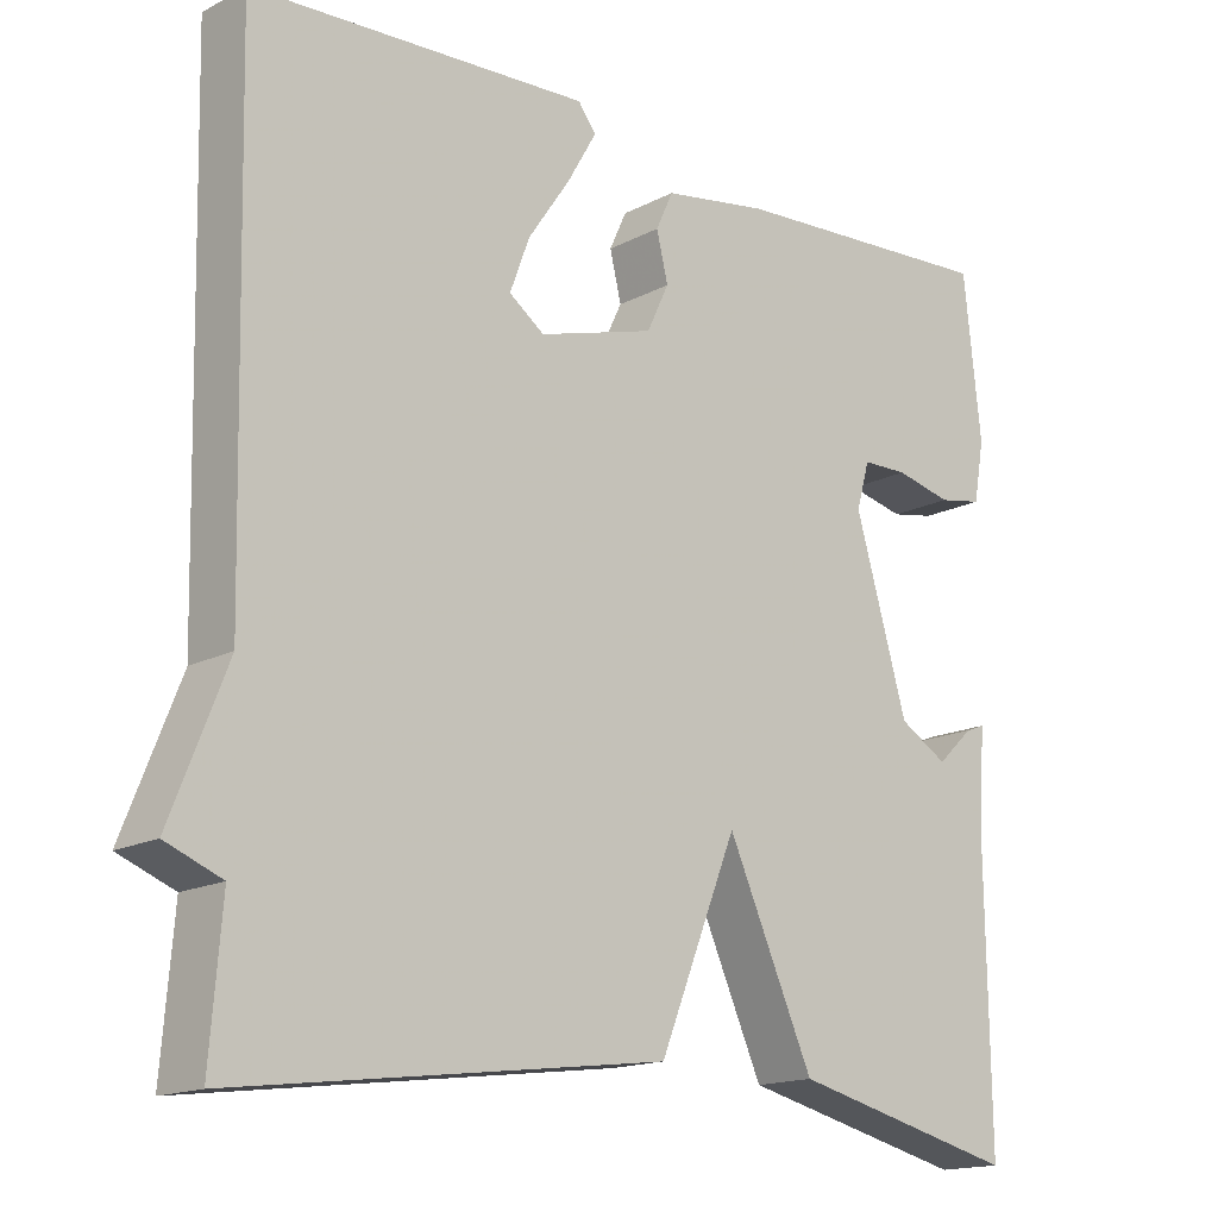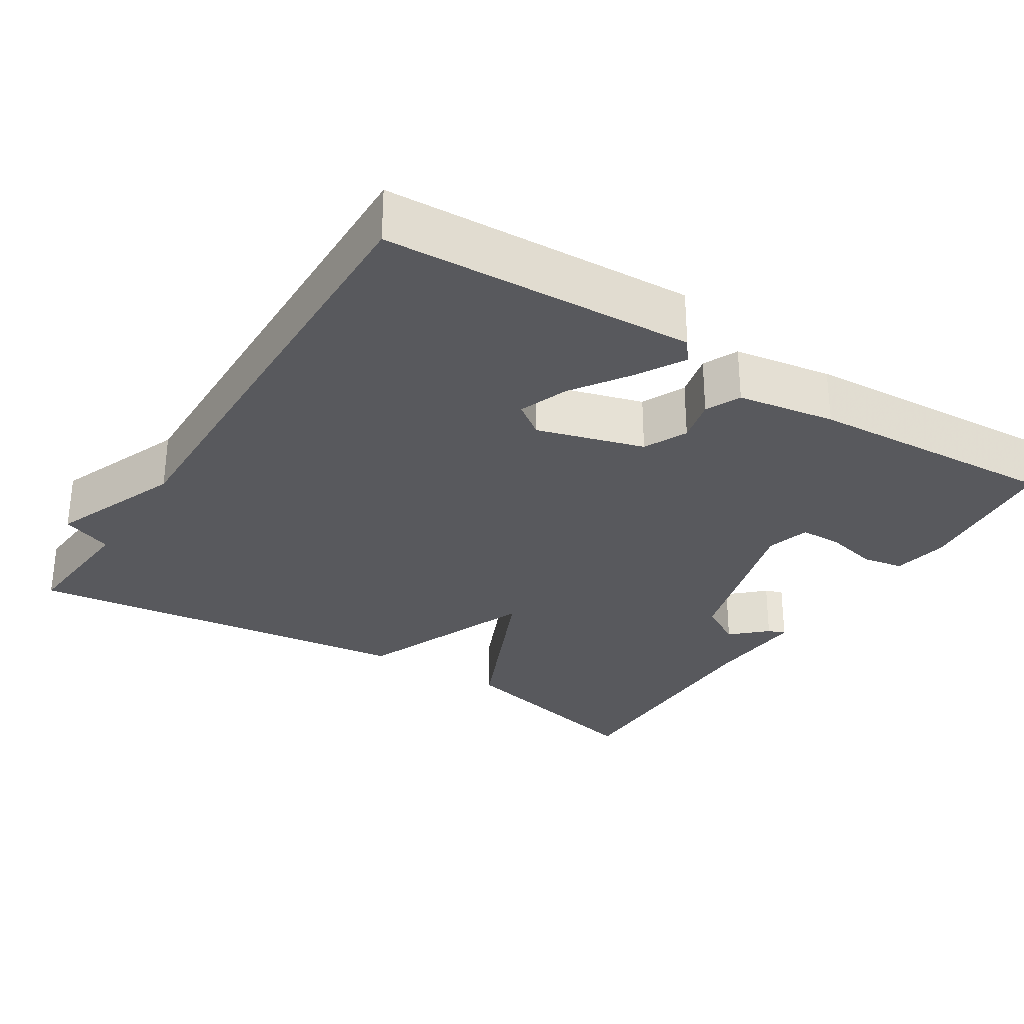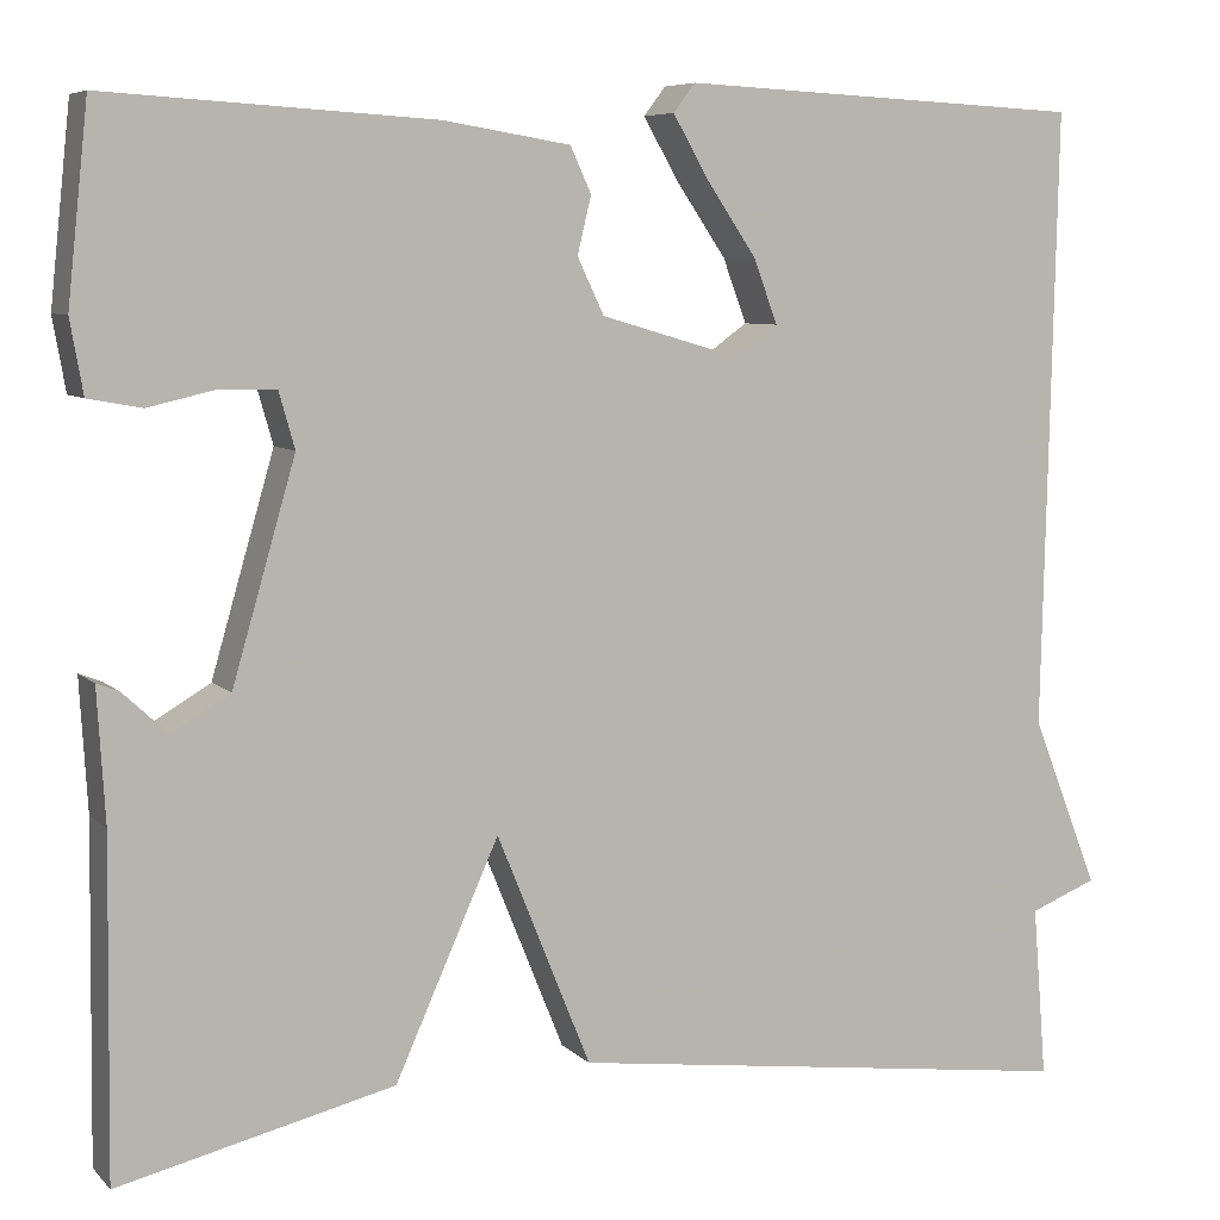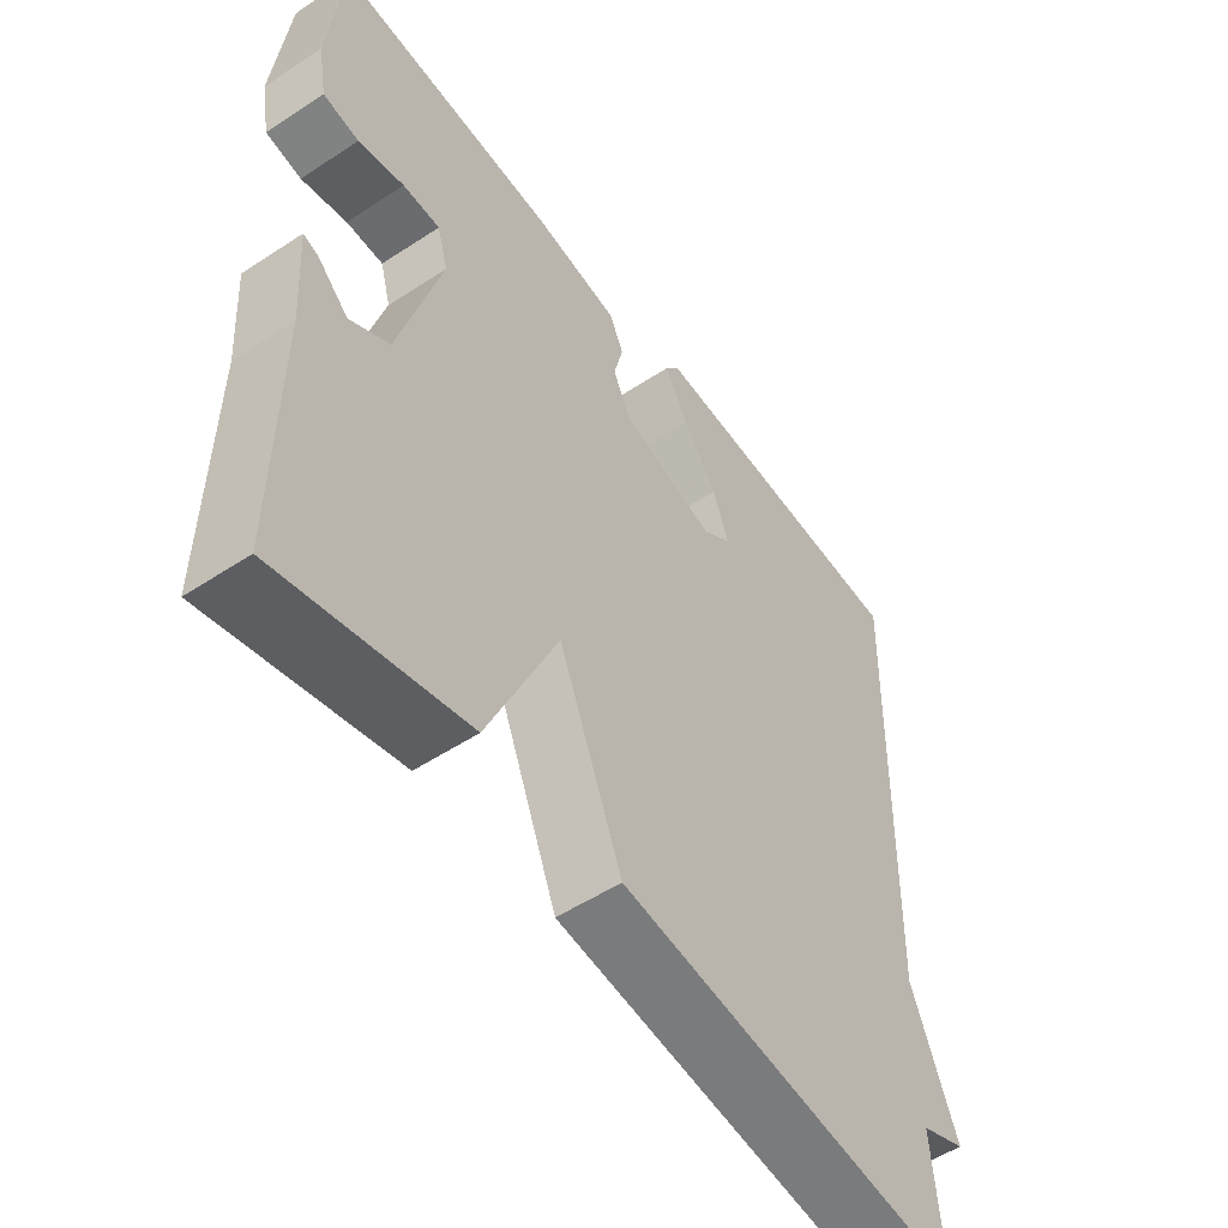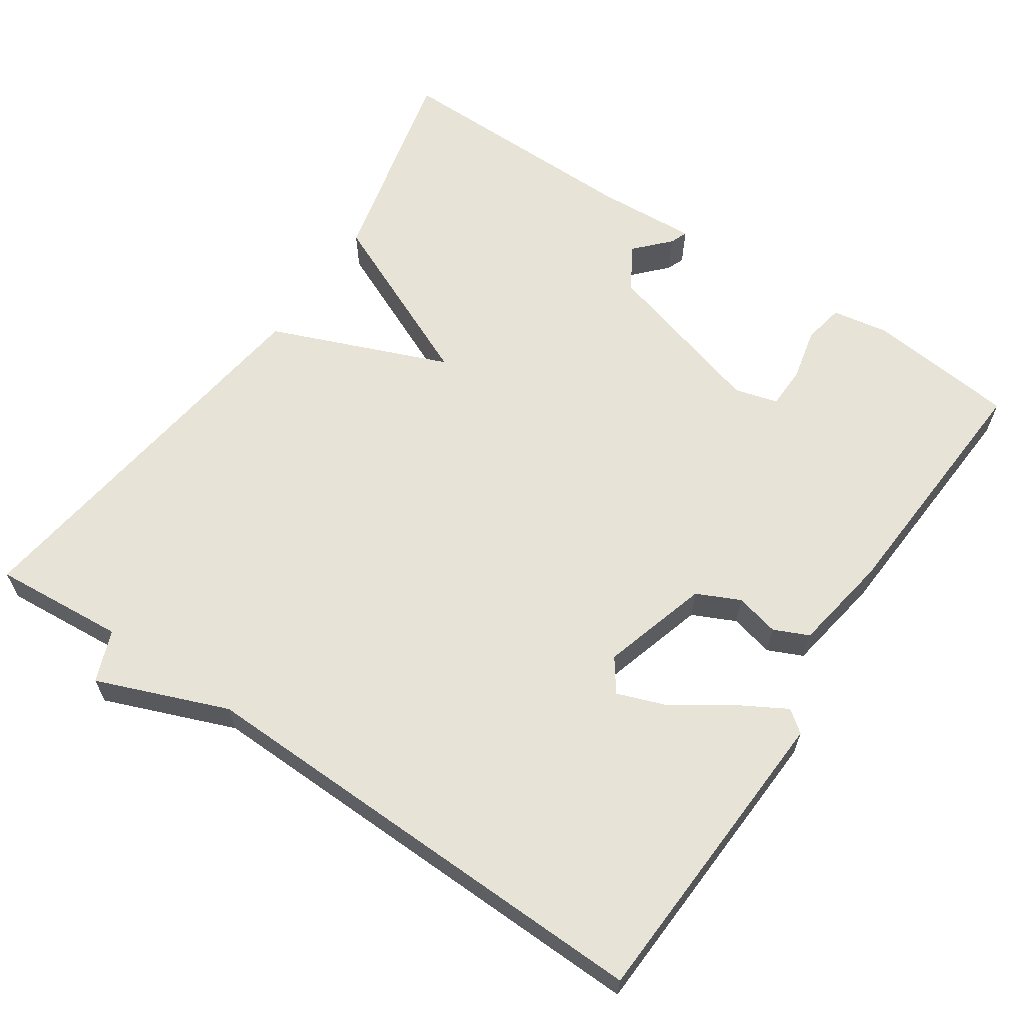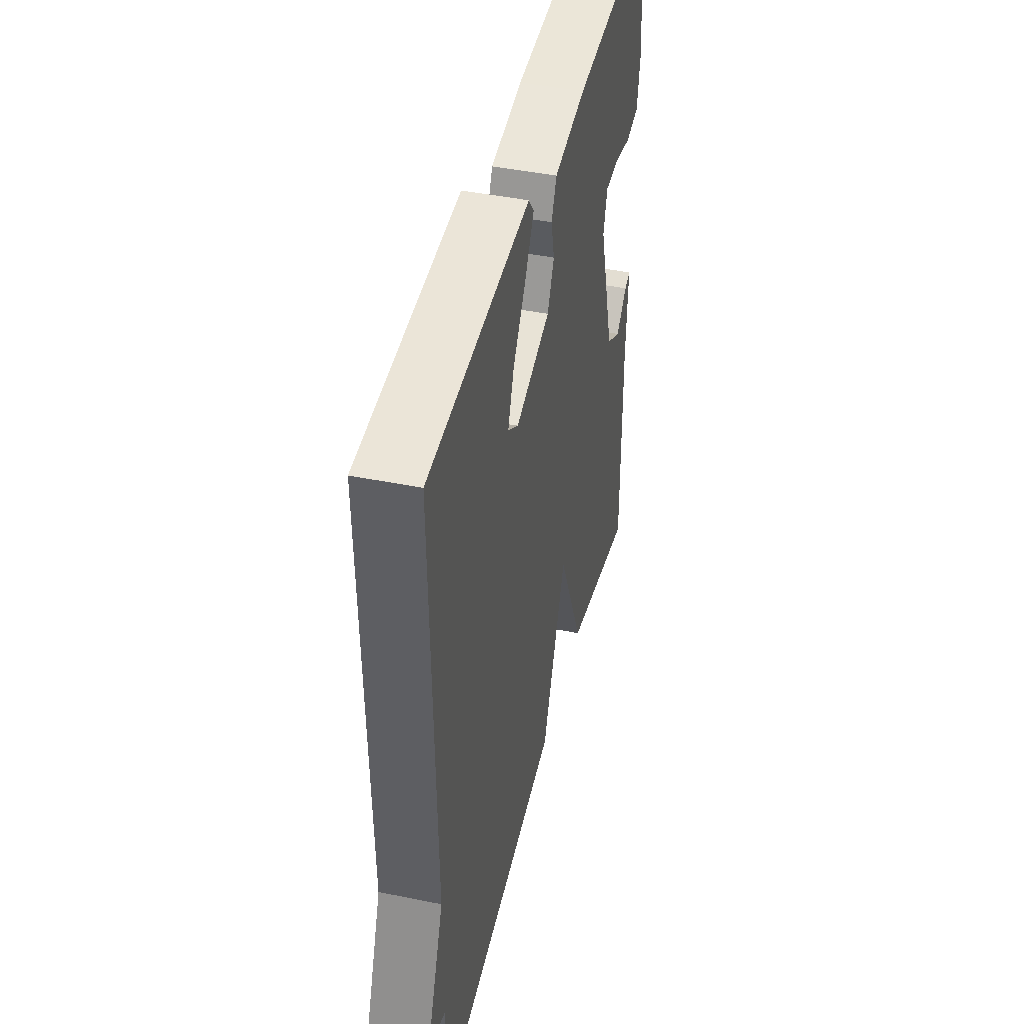
<metadata>
{"format":"obj","ext":"obj","renderer":"f3d","projection":"perspective","resolution":1024,"background":"white","views":[{"elev":-16.0,"azim":-42.8,"up":"+Z"},{"elev":-29.9,"azim":-32.4,"up":"+Y"},{"elev":6.9,"azim":156.8,"up":"+Z"},{"elev":-52.9,"azim":125.2,"up":"+Z"},{"elev":62.7,"azim":-55.9,"up":"+Y"},{"elev":43.9,"azim":-76.5,"up":"+Z"}]}
</metadata>
<code>
v 0.5 0.07 -0.5
v 0.221 0.07 -0.433
v 0.116 0.07 -0.198
v 0.021 0.07 -0.433
v -0.5 0.07 -0.5
v -0.486 0.07 -0.326
v -0.554 0.07 -0.299
v -0.486 0.07 -0.126
v -0.5 0.07 0.5
v -0.09 0.07 0.52
v -0.068 0.07 0.491
v -0.104 0.07 0.428
v -0.155 0.07 0.353
v -0.179 0.07 0.288
v -0.136 0.07 0.257
v 0.005 0.07 0.298
v 0.032 0.07 0.355
v 0.018 0.07 0.413
v 0.039 0.07 0.459
v 0.168 0.07 0.48
v 0.5 0.07 0.5
v 0.521 0.07 0.303
v 0.508 0.07 0.229
v 0.454 0.07 0.219
v 0.385 0.07 0.235
v 0.329 0.07 0.234
v 0.313 0.07 0.177
v 0.377 0.07 -0.044
v 0.436 0.07 -0.079
v 0.481 0.07 -0.037
v 0.504 0.07 -0.028
v 0.496 0.07 -0.162
v 0.5 0 -0.5
v 0.221 0 -0.433
v 0.116 0 -0.198
v 0.021 0 -0.433
v -0.5 0 -0.5
v -0.486 0 -0.326
v -0.554 0 -0.299
v -0.486 0 -0.126
v -0.5 0 0.5
v -0.09 0 0.52
v -0.068 0 0.491
v -0.104 0 0.428
v -0.155 0 0.353
v -0.179 0 0.288
v -0.136 0 0.257
v 0.005 0 0.298
v 0.032 0 0.355
v 0.018 0 0.413
v 0.039 0 0.459
v 0.168 0 0.48
v 0.5 0 0.5
v 0.521 0 0.303
v 0.508 0 0.229
v 0.454 0 0.219
v 0.385 0 0.235
v 0.329 0 0.234
v 0.313 0 0.177
v 0.377 0 -0.044
v 0.436 0 -0.079
v 0.481 0 -0.037
v 0.504 0 -0.028
v 0.496 0 -0.162
f 29 30 31 32
f 1 2 3
f 32 1 3
f 29 32 3
f 28 29 3
f 27 28 3
f 26 27 3
f 23 24 25
f 22 23 25
f 21 22 25
f 20 21 25
f 19 20 25
f 18 19 25
f 17 18 25
f 16 17 25 26
f 15 16 26 3
f 11 12 13
f 10 11 13
f 9 10 13
f 8 9 13
f 8 13 14
f 7 8 14
f 6 7 14
f 6 14 15
f 5 6 15
f 4 5 15
f 3 4 15
f 64 63 62 61
f 35 34 33
f 35 33 64
f 35 64 61
f 35 61 60
f 35 60 59
f 35 59 58
f 57 56 55
f 57 55 54
f 57 54 53
f 57 53 52
f 57 52 51
f 57 51 50
f 57 50 49
f 58 57 49 48
f 35 58 48 47
f 45 44 43
f 45 43 42
f 45 42 41
f 45 41 40
f 46 45 40
f 46 40 39
f 46 39 38
f 47 46 38
f 47 38 37
f 47 37 36
f 47 36 35
f 1 33 34 2
f 2 34 35 3
f 3 35 36 4
f 4 36 37 5
f 5 37 38 6
f 6 38 39 7
f 7 39 40 8
f 8 40 41 9
f 9 41 42 10
f 10 42 43 11
f 11 43 44 12
f 12 44 45 13
f 13 45 46 14
f 14 46 47 15
f 15 47 48 16
f 16 48 49 17
f 17 49 50 18
f 18 50 51 19
f 19 51 52 20
f 20 52 53 21
f 21 53 54 22
f 22 54 55 23
f 23 55 56 24
f 24 56 57 25
f 25 57 58 26
f 26 58 59 27
f 27 59 60 28
f 28 60 61 29
f 29 61 62 30
f 30 62 63 31
f 31 63 64 32
f 32 64 33 1

</code>
